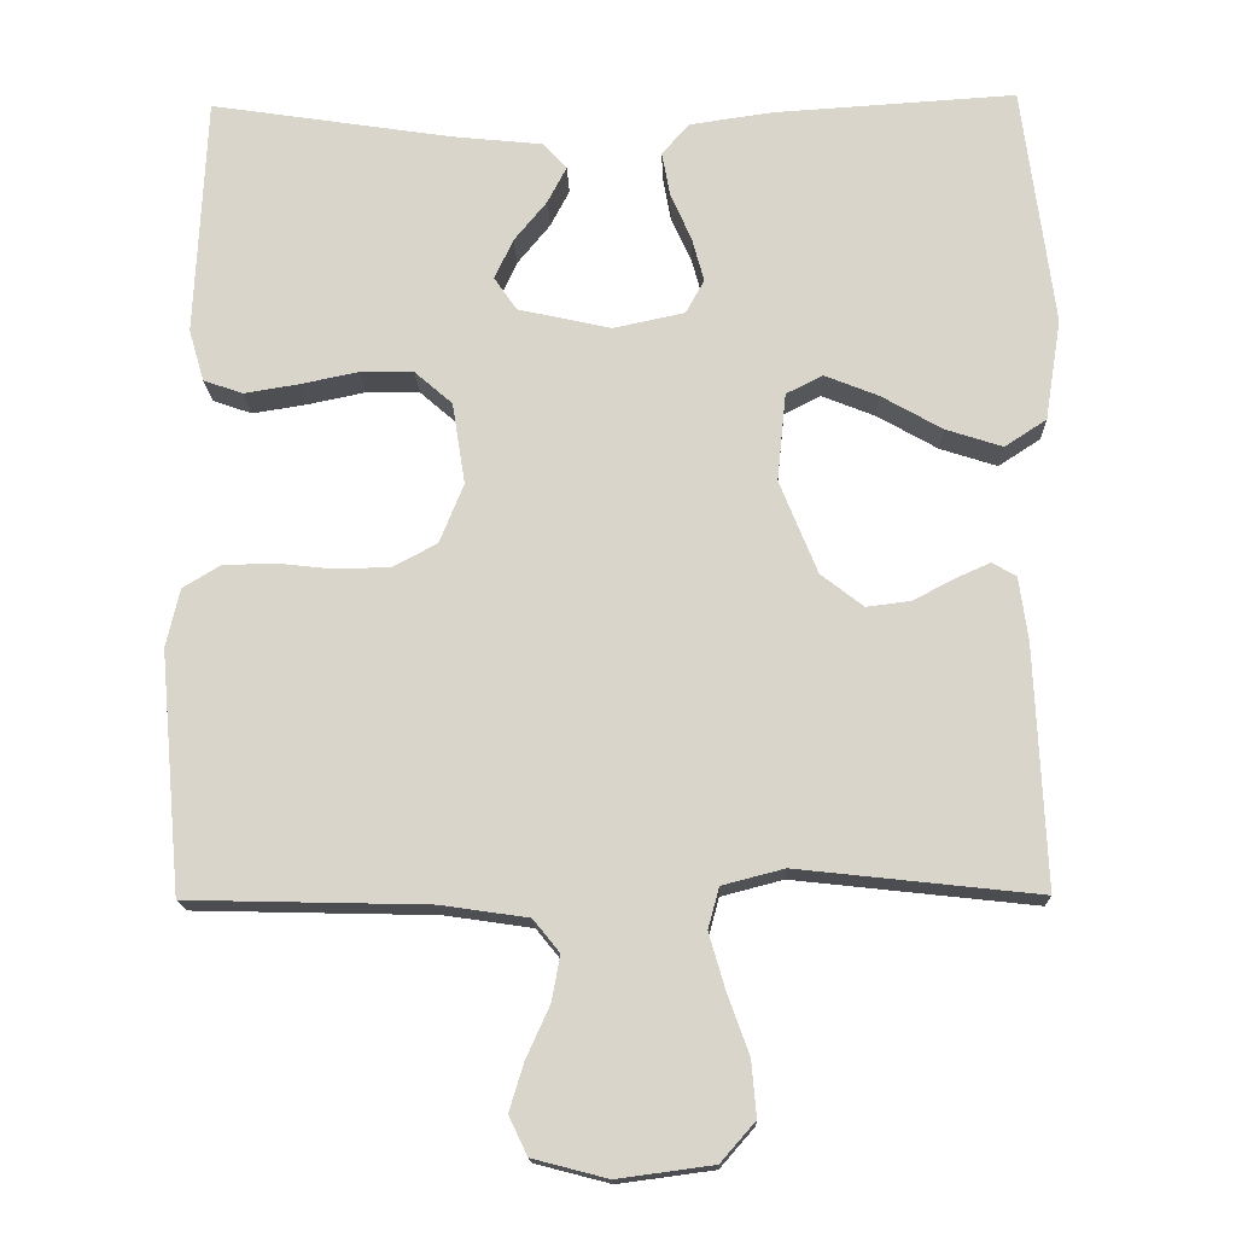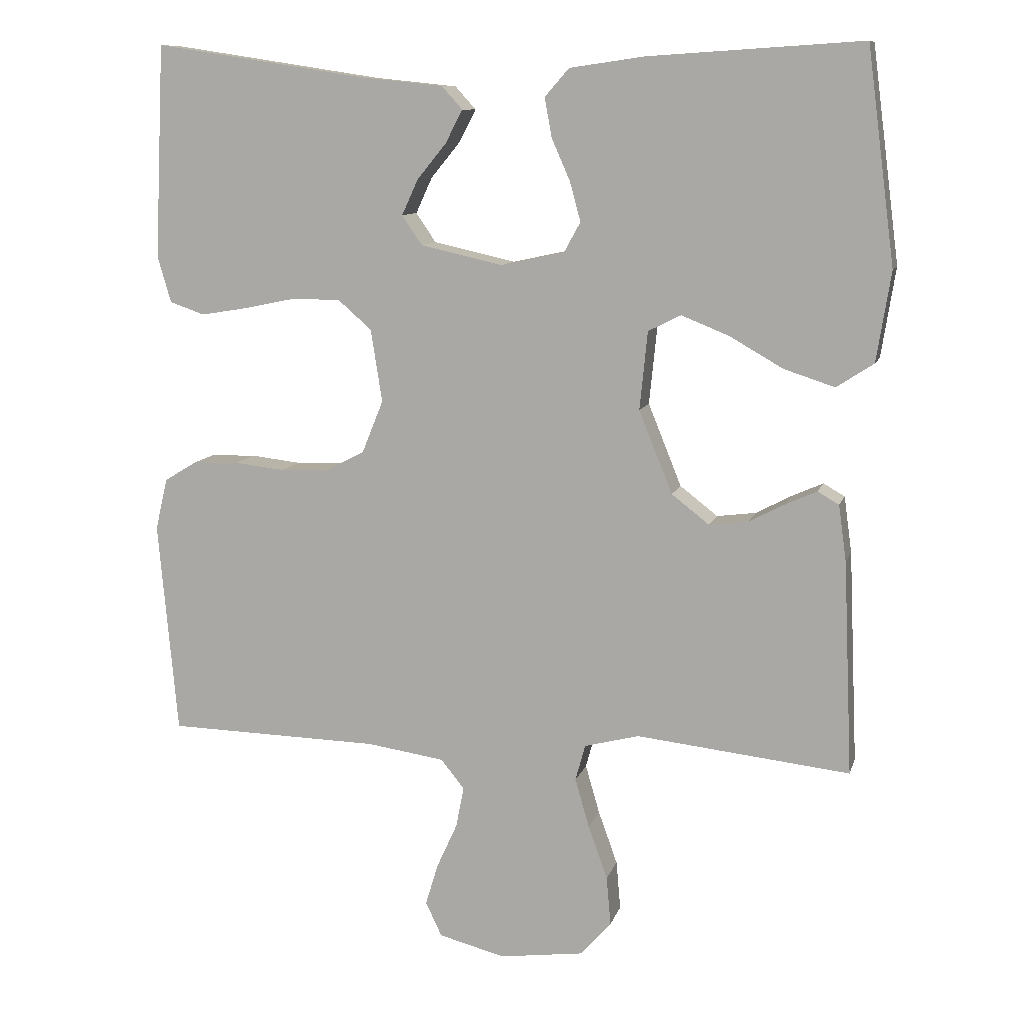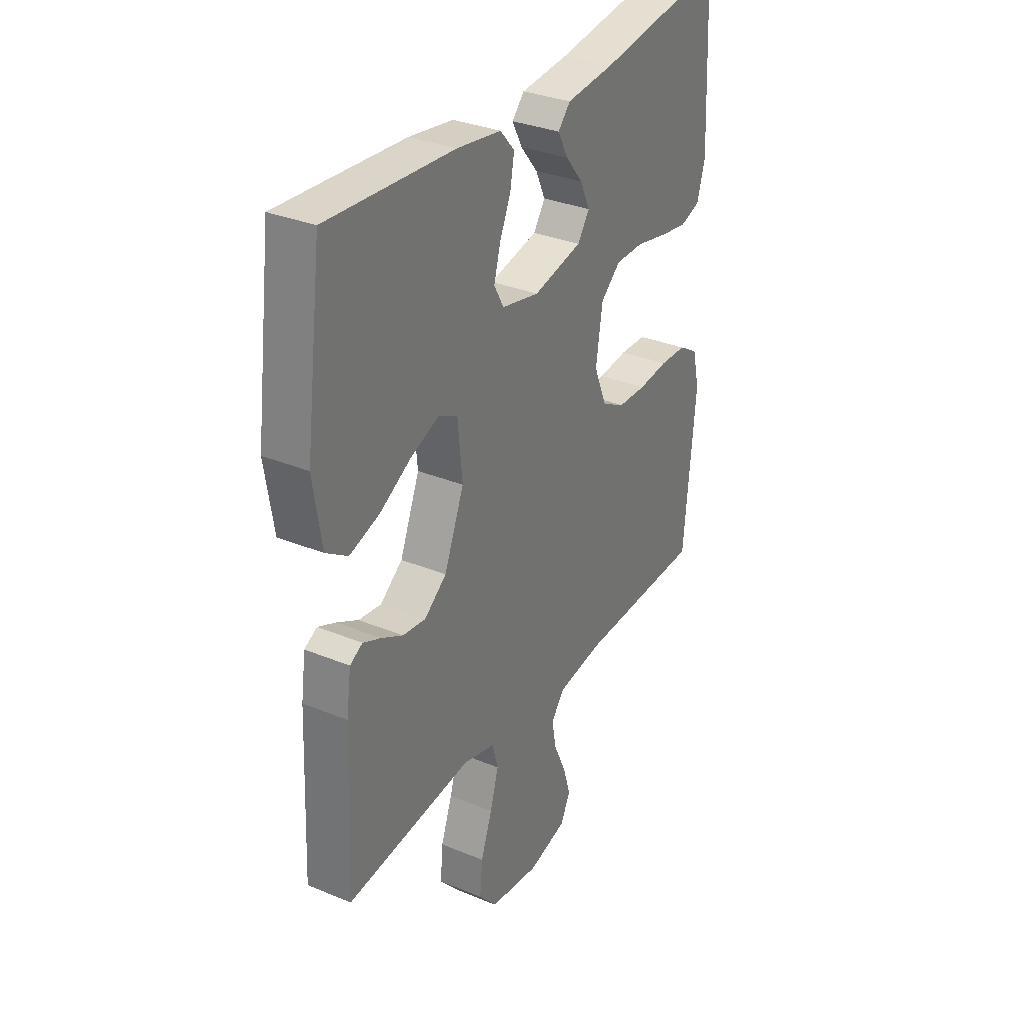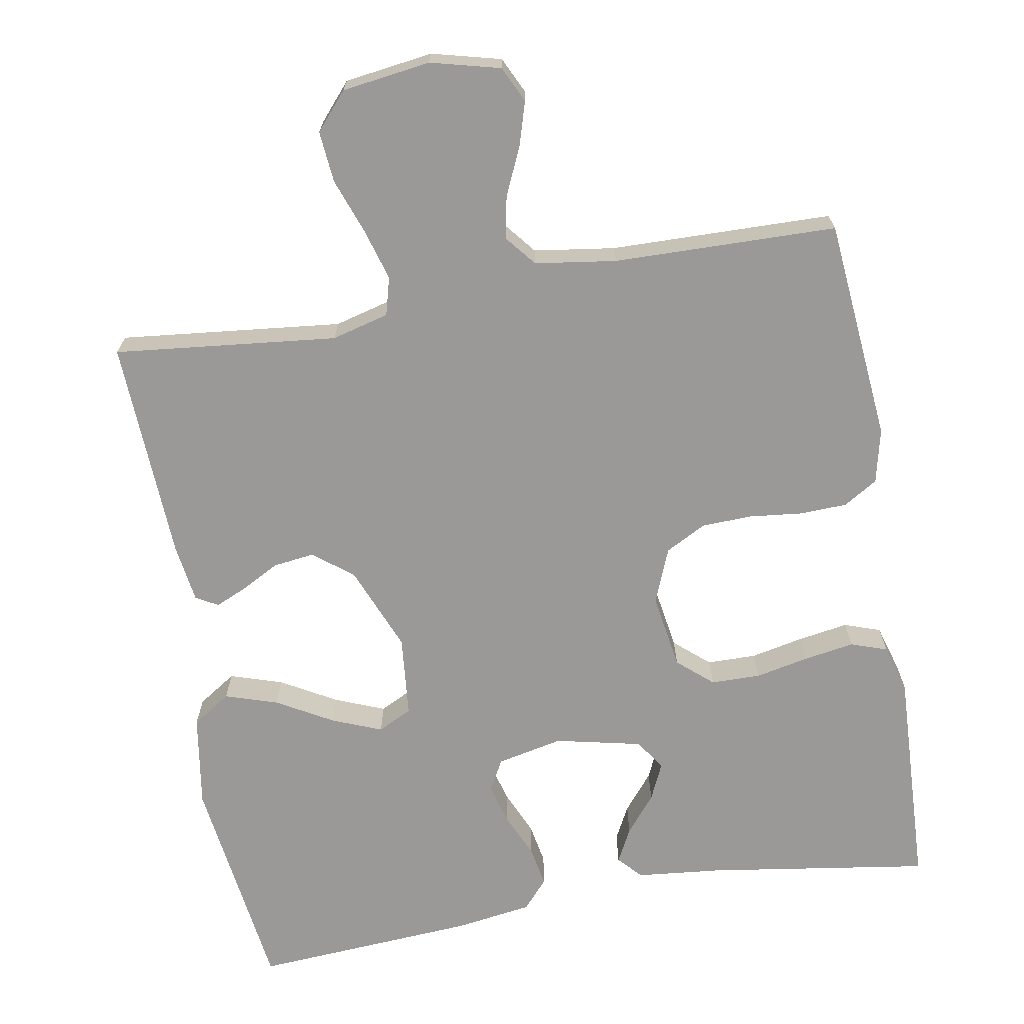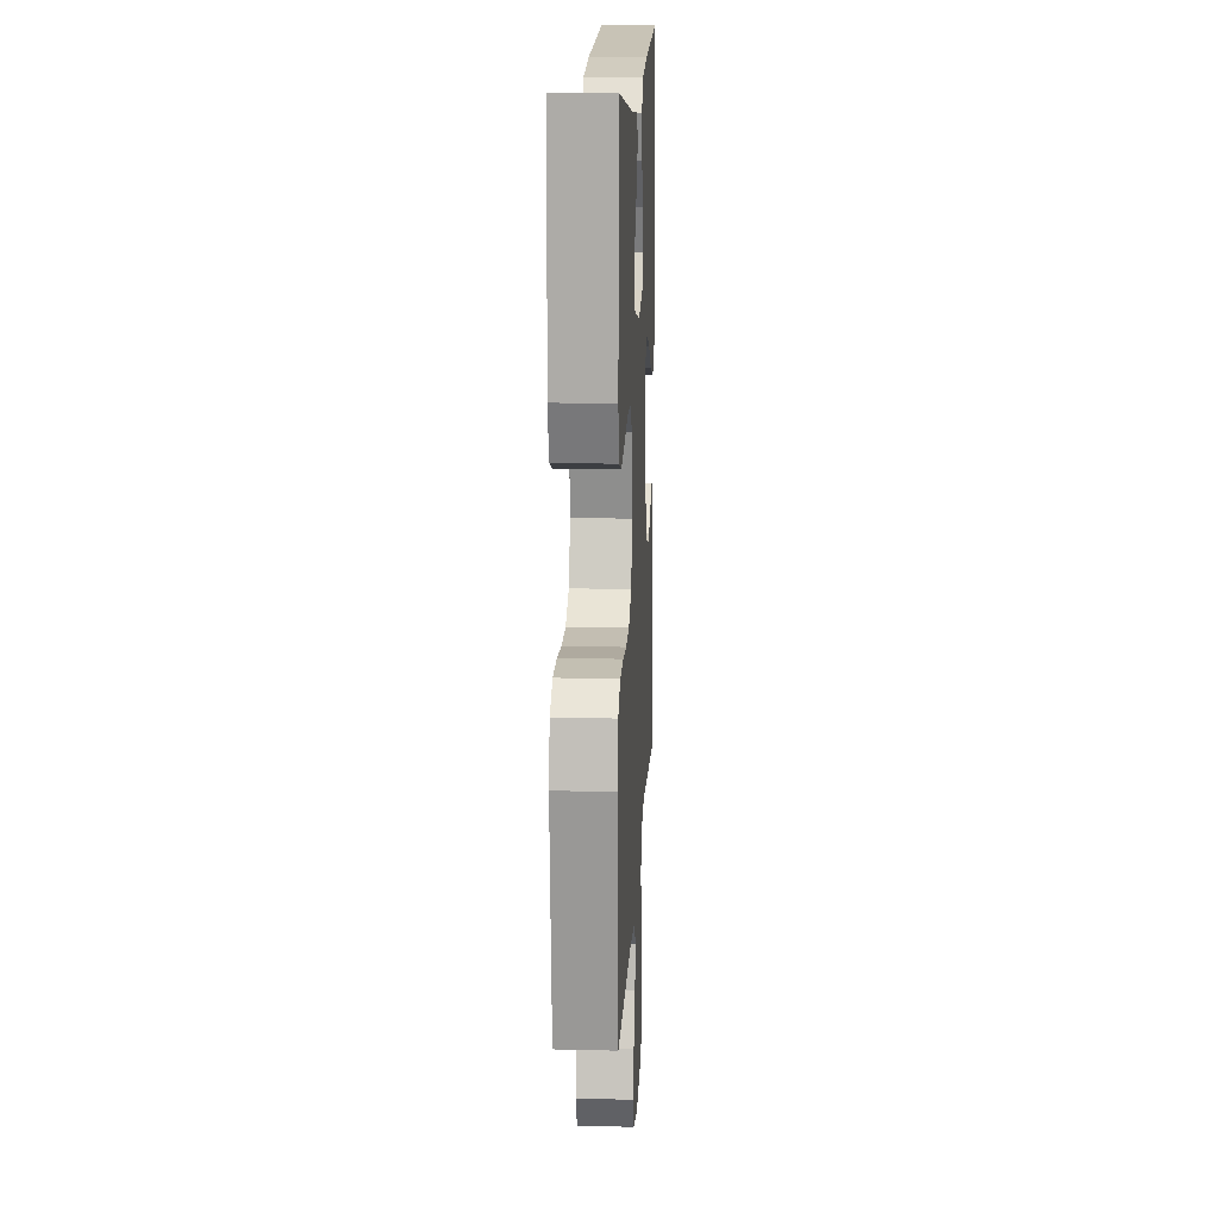
<metadata>
{"format":"obj","ext":"obj","renderer":"f3d","projection":"perspective","resolution":1024,"background":"white","views":[{"elev":-16.0,"azim":1.7,"up":"+Z"},{"elev":10.2,"azim":14.3,"up":"+Z"},{"elev":32.2,"azim":120.1,"up":"+Z"},{"elev":-69.1,"azim":-169.9,"up":"+Y"},{"elev":15.8,"azim":-87.1,"up":"+Z"}]}
</metadata>
<code>
v 0.5 0.07 -0.5
v 0.2 0.07 -0.467
v 0.123 0.07 -0.487
v 0.109 0.07 -0.538
v 0.129 0.07 -0.607
v 0.156 0.07 -0.682
v 0.162 0.07 -0.751
v 0.119 0.07 -0.8
v 0 0.07 -0.816
v -0.093 0.07 -0.792
v -0.116 0.07 -0.744
v -0.098 0.07 -0.685
v -0.069 0.07 -0.621
v -0.058 0.07 -0.564
v -0.091 0.07 -0.523
v -0.2 0.07 -0.507
v -0.5 0.07 -0.5
v -0.527 0.07 -0.2
v -0.51 0.07 -0.127
v -0.464 0.07 -0.099
v -0.4 0.07 -0.097
v -0.329 0.07 -0.105
v -0.261 0.07 -0.103
v -0.206 0.07 -0.074
v -0.176 0.07 0
v -0.192 0.07 0.102
v -0.239 0.07 0.143
v -0.306 0.07 0.144
v -0.378 0.07 0.129
v -0.446 0.07 0.118
v -0.495 0.07 0.135
v -0.514 0.07 0.2
v -0.5 0.07 0.5
v -0.2 0.07 0.454
v -0.085 0.07 0.442
v -0.056 0.07 0.41
v -0.08 0.07 0.364
v -0.121 0.07 0.314
v -0.144 0.07 0.264
v -0.116 0.07 0.223
v 0 0.07 0.197
v 0.089 0.07 0.216
v 0.112 0.07 0.258
v 0.097 0.07 0.313
v 0.071 0.07 0.372
v 0.061 0.07 0.427
v 0.095 0.07 0.466
v 0.2 0.07 0.481
v 0.5 0.07 0.5
v 0.539 0.07 0.2
v 0.519 0.07 0.074
v 0.467 0.07 0.04
v 0.396 0.07 0.063
v 0.321 0.07 0.106
v 0.254 0.07 0.133
v 0.208 0.07 0.11
v 0.197 0.07 0
v 0.244 0.07 -0.116
v 0.297 0.07 -0.157
v 0.352 0.07 -0.15
v 0.403 0.07 -0.123
v 0.446 0.07 -0.104
v 0.476 0.07 -0.121
v 0.487 0.07 -0.2
v 0.5 0 -0.5
v 0.2 0 -0.467
v 0.123 0 -0.487
v 0.109 0 -0.538
v 0.129 0 -0.607
v 0.156 0 -0.682
v 0.162 0 -0.751
v 0.119 0 -0.8
v 0 0 -0.816
v -0.093 0 -0.792
v -0.116 0 -0.744
v -0.098 0 -0.685
v -0.069 0 -0.621
v -0.058 0 -0.564
v -0.091 0 -0.523
v -0.2 0 -0.507
v -0.5 0 -0.5
v -0.527 0 -0.2
v -0.51 0 -0.127
v -0.464 0 -0.099
v -0.4 0 -0.097
v -0.329 0 -0.105
v -0.261 0 -0.103
v -0.206 0 -0.074
v -0.176 0 0
v -0.192 0 0.102
v -0.239 0 0.143
v -0.306 0 0.144
v -0.378 0 0.129
v -0.446 0 0.118
v -0.495 0 0.135
v -0.514 0 0.2
v -0.5 0 0.5
v -0.2 0 0.454
v -0.085 0 0.442
v -0.056 0 0.41
v -0.08 0 0.364
v -0.121 0 0.314
v -0.144 0 0.264
v -0.116 0 0.223
v 0 0 0.197
v 0.089 0 0.216
v 0.112 0 0.258
v 0.097 0 0.313
v 0.071 0 0.372
v 0.061 0 0.427
v 0.095 0 0.466
v 0.2 0 0.481
v 0.5 0 0.5
v 0.539 0 0.2
v 0.519 0 0.074
v 0.467 0 0.04
v 0.396 0 0.063
v 0.321 0 0.106
v 0.254 0 0.133
v 0.208 0 0.11
v 0.197 0 0
v 0.244 0 -0.116
v 0.297 0 -0.157
v 0.352 0 -0.15
v 0.403 0 -0.123
v 0.446 0 -0.104
v 0.476 0 -0.121
v 0.487 0 -0.2
f 63 64 1 2
f 60 61 62 63
f 60 63 2 3
f 59 60 3
f 58 59 3
f 57 58 3
f 56 57 3 4
f 51 52 53 54
f 51 54 55
f 50 51 55
f 49 50 55
f 48 49 55 56
f 44 45 46 47
f 43 44 47 48
f 35 36 37 38
f 34 35 38 39
f 33 34 39
f 32 33 39 40
f 28 29 30 31
f 28 31 32 40
f 19 20 21 22
f 19 22 23
f 16 17 18 19
f 15 16 19 23
f 14 15 23 24
f 10 11 12 13
f 10 13 14
f 9 10 14
f 8 9 14
f 5 6 7 8
f 4 5 8 14
f 43 48 56 4
f 27 28 40 41
f 26 27 41 42
f 25 26 42
f 24 25 42
f 14 24 42
f 4 14 42 43
f 66 65 128 127
f 127 126 125 124
f 67 66 127 124
f 67 124 123
f 67 123 122
f 67 122 121
f 68 67 121 120
f 118 117 116 115
f 119 118 115
f 119 115 114
f 119 114 113
f 120 119 113 112
f 111 110 109 108
f 112 111 108 107
f 102 101 100 99
f 103 102 99 98
f 103 98 97
f 104 103 97 96
f 95 94 93 92
f 104 96 95 92
f 86 85 84 83
f 87 86 83
f 83 82 81 80
f 87 83 80 79
f 88 87 79 78
f 77 76 75 74
f 78 77 74
f 78 74 73
f 78 73 72
f 72 71 70 69
f 78 72 69 68
f 68 120 112 107
f 105 104 92 91
f 106 105 91 90
f 106 90 89
f 106 89 88
f 106 88 78
f 107 106 78 68
f 1 65 66 2
f 2 66 67 3
f 3 67 68 4
f 4 68 69 5
f 5 69 70 6
f 6 70 71 7
f 7 71 72 8
f 8 72 73 9
f 9 73 74 10
f 10 74 75 11
f 11 75 76 12
f 12 76 77 13
f 13 77 78 14
f 14 78 79 15
f 15 79 80 16
f 16 80 81 17
f 17 81 82 18
f 18 82 83 19
f 19 83 84 20
f 20 84 85 21
f 21 85 86 22
f 22 86 87 23
f 23 87 88 24
f 24 88 89 25
f 25 89 90 26
f 26 90 91 27
f 27 91 92 28
f 28 92 93 29
f 29 93 94 30
f 30 94 95 31
f 31 95 96 32
f 32 96 97 33
f 33 97 98 34
f 34 98 99 35
f 35 99 100 36
f 36 100 101 37
f 37 101 102 38
f 38 102 103 39
f 39 103 104 40
f 40 104 105 41
f 41 105 106 42
f 42 106 107 43
f 43 107 108 44
f 44 108 109 45
f 45 109 110 46
f 46 110 111 47
f 47 111 112 48
f 48 112 113 49
f 49 113 114 50
f 50 114 115 51
f 51 115 116 52
f 52 116 117 53
f 53 117 118 54
f 54 118 119 55
f 55 119 120 56
f 56 120 121 57
f 57 121 122 58
f 58 122 123 59
f 59 123 124 60
f 60 124 125 61
f 61 125 126 62
f 62 126 127 63
f 63 127 128 64
f 64 128 65 1

</code>
